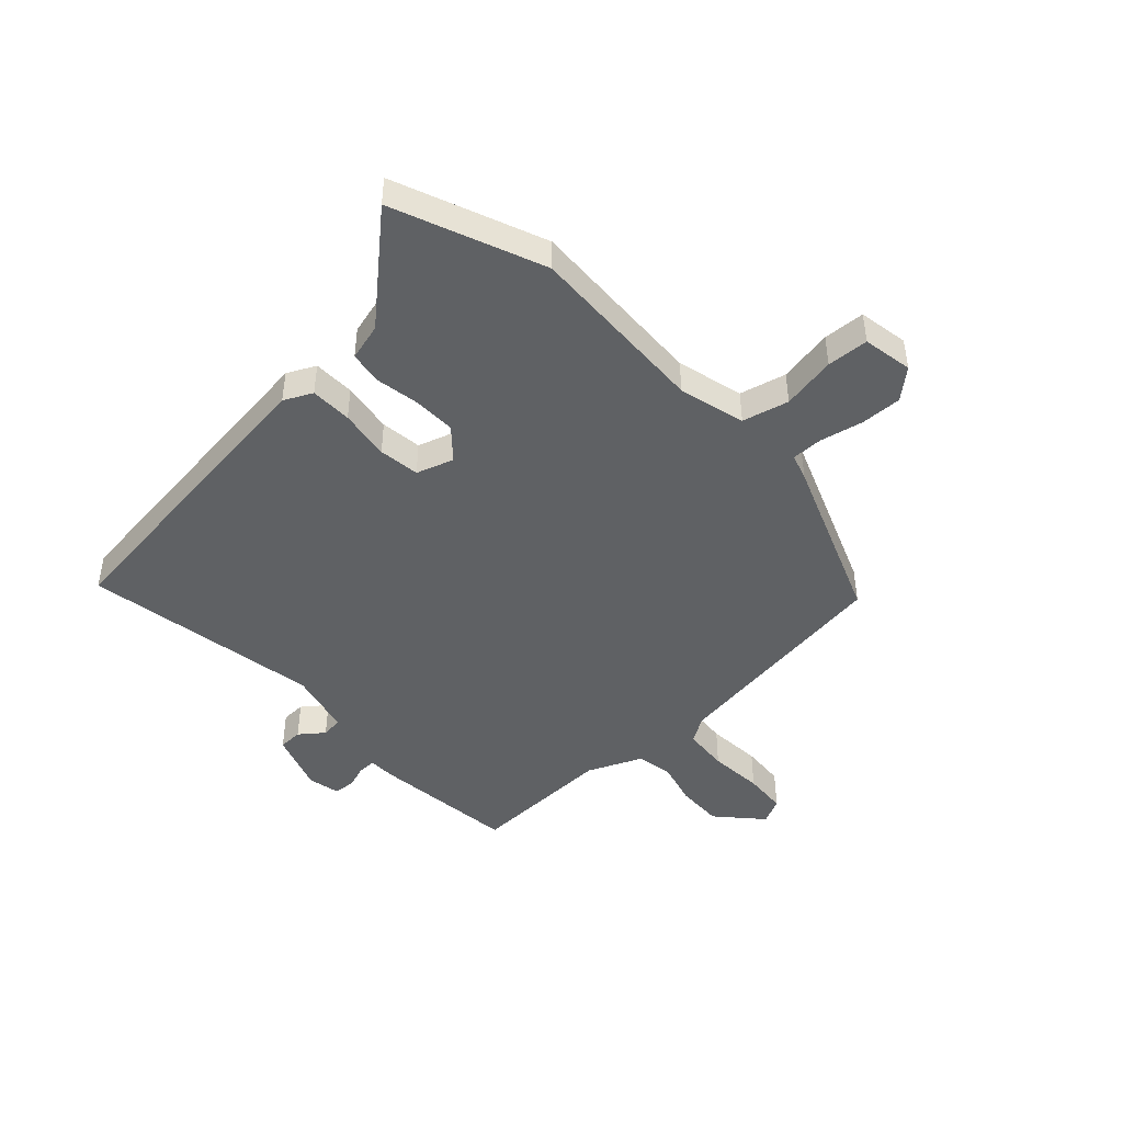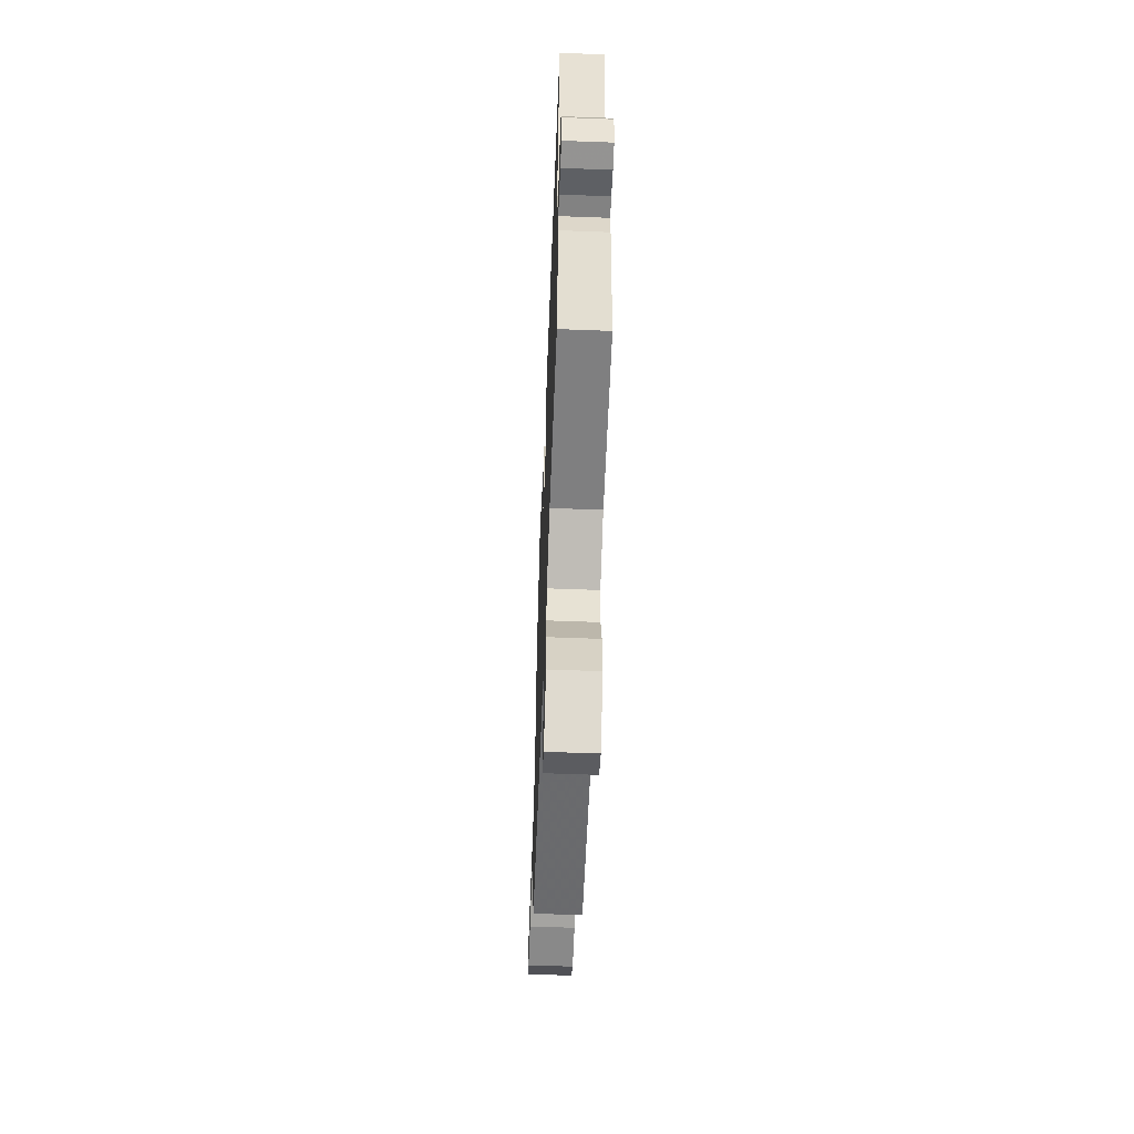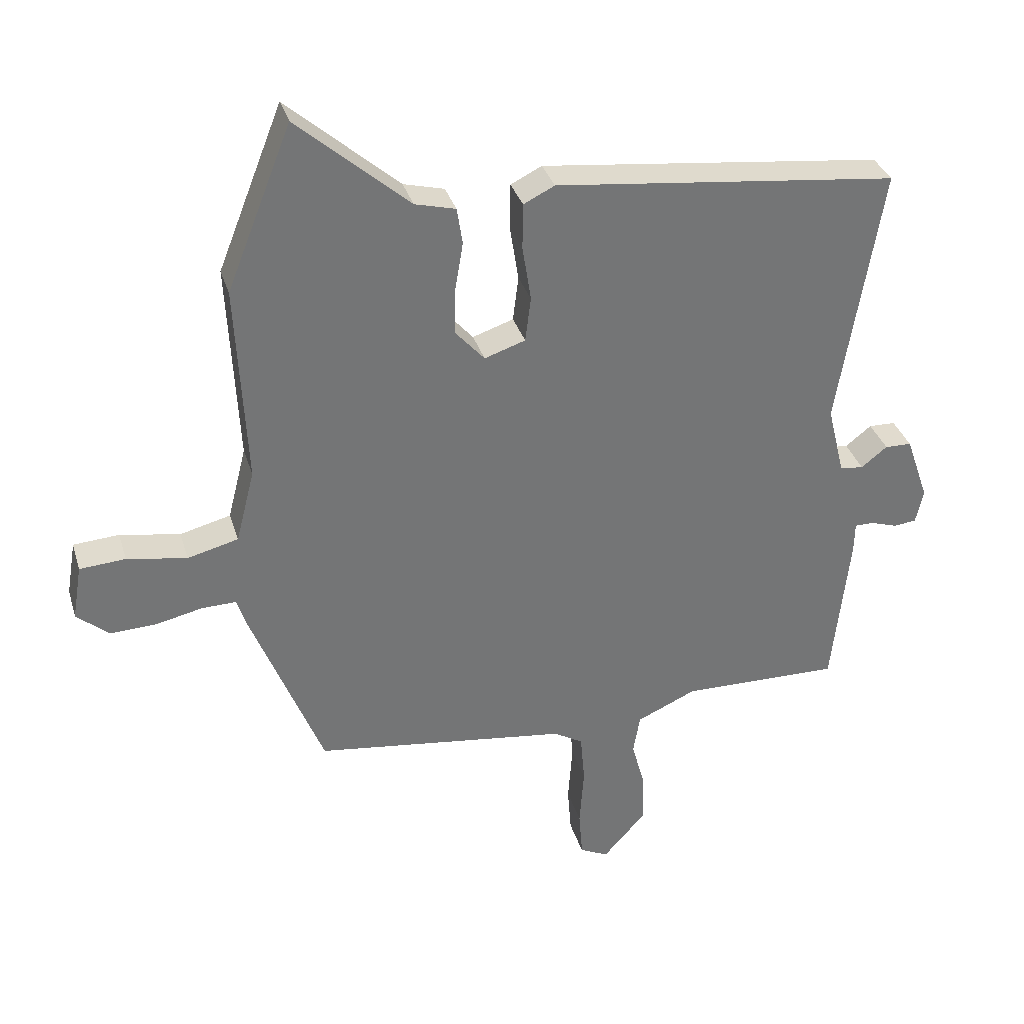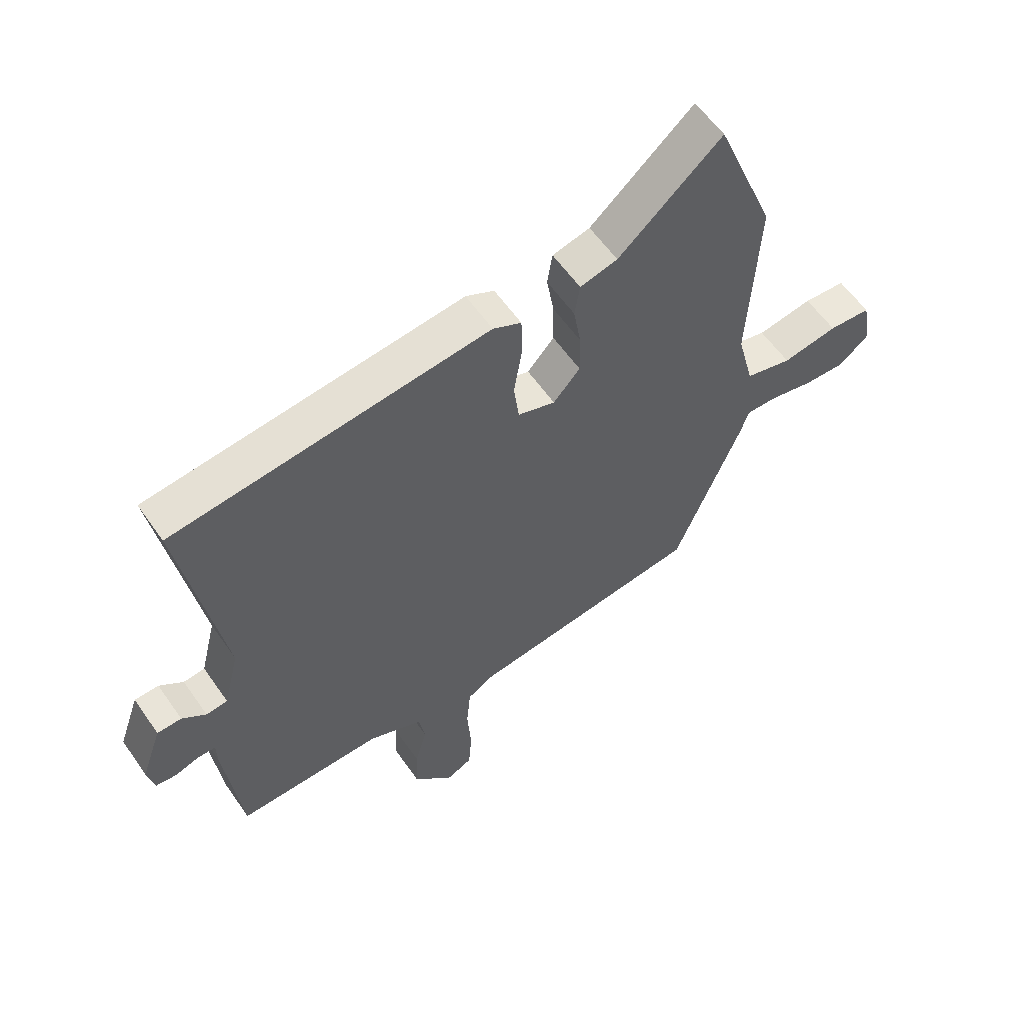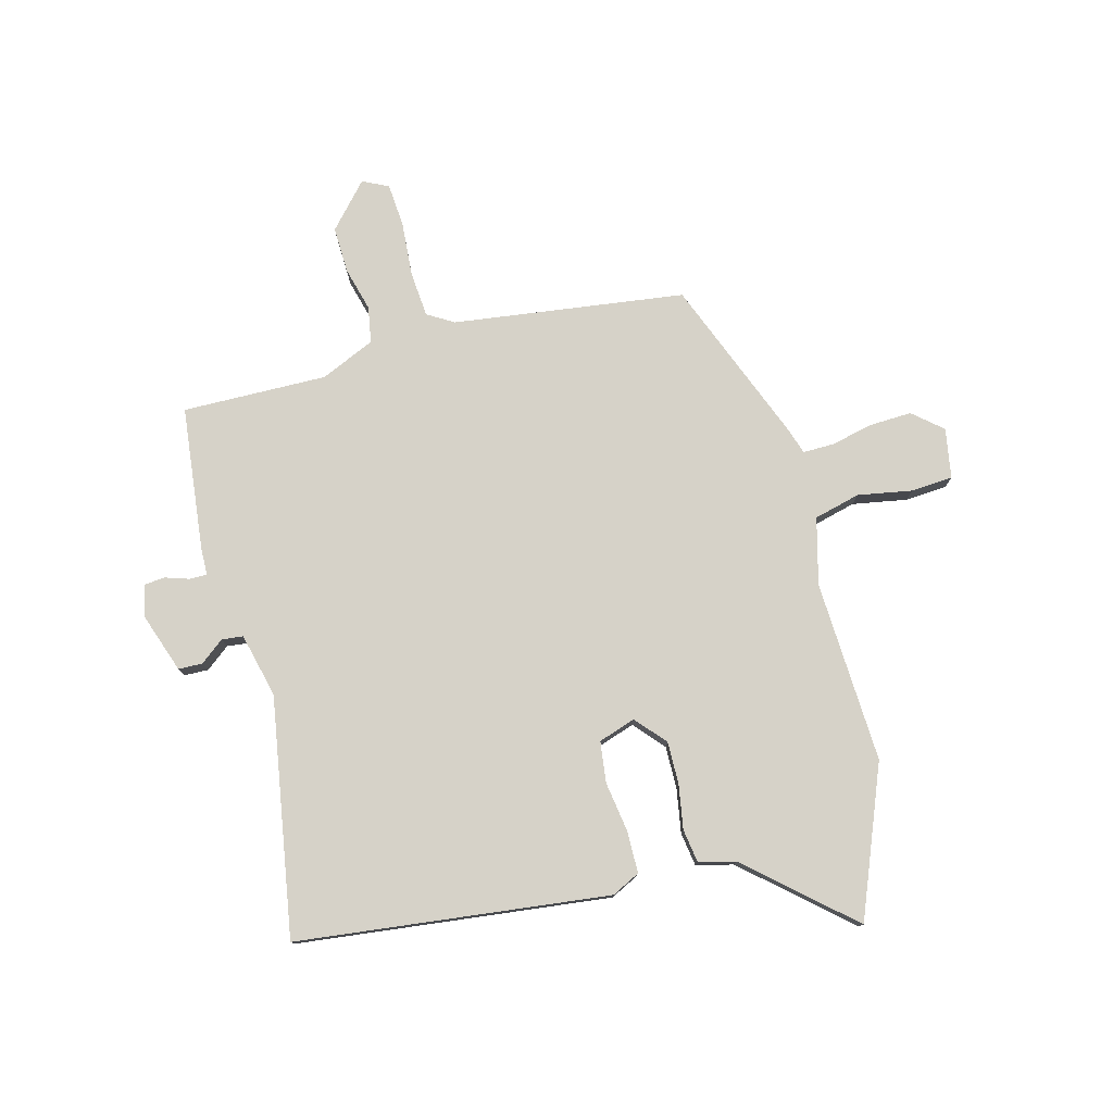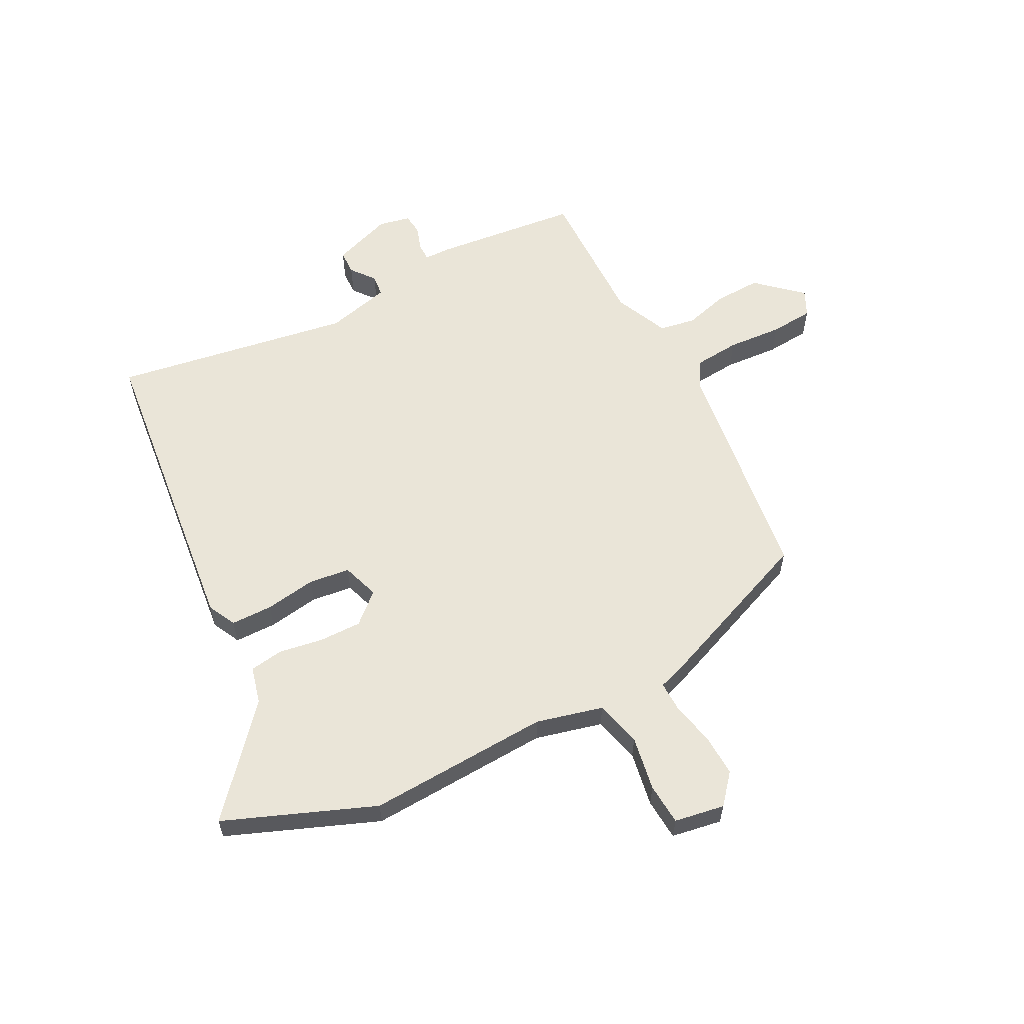
<metadata>
{"format":"obj","ext":"obj","renderer":"f3d","projection":"perspective","resolution":1024,"background":"white","views":[{"elev":-45.8,"azim":43.3,"up":"+Y"},{"elev":-60.7,"azim":-92.2,"up":"+Z"},{"elev":33.8,"azim":164.0,"up":"+Z"},{"elev":58.7,"azim":-34.6,"up":"+Z"},{"elev":78.1,"azim":-14.7,"up":"+Y"},{"elev":59.1,"azim":62.5,"up":"+Y"}]}
</metadata>
<code>
v 0.421 0.07 -0.472
v 0.01 0.07 -0.526
v -0.037 0.07 -0.554
v -0.044 0.07 -0.635
v -0.037 0.07 -0.732
v -0.043 0.07 -0.809
v -0.089 0.07 -0.831
v -0.159 0.07 -0.753
v -0.156 0.07 -0.67
v -0.135 0.07 -0.593
v -0.146 0.07 -0.529
v -0.242 0.07 -0.486
v -0.499 0.07 -0.49
v -0.527 0.07 -0.234
v -0.528 0.07 -0.186
v -0.559 0.07 -0.186
v -0.602 0.07 -0.2
v -0.639 0.07 -0.196
v -0.651 0.07 -0.14
v -0.614 0.07 -0.034
v -0.571 0.07 -0.033
v -0.529 0.07 -0.066
v -0.491 0.07 -0.062
v -0.463 0.07 0.052
v -0.533 0.07 0.475
v 0.022 0.07 0.538
v 0.072 0.07 0.513
v 0.073 0.07 0.439
v 0.059 0.07 0.349
v 0.068 0.07 0.276
v 0.134 0.07 0.254
v 0.181 0.07 0.307
v 0.18 0.07 0.383
v 0.167 0.07 0.461
v 0.176 0.07 0.52
v 0.242 0.07 0.537
v 0.423 0.07 0.695
v 0.528 0.07 0.43
v 0.512 0.07 0.106
v 0.542 0.07 -0.012
v 0.624 0.07 -0.033
v 0.721 0.07 -0.016
v 0.795 0.07 -0.021
v 0.81 0.07 -0.11
v 0.758 0.07 -0.154
v 0.684 0.07 -0.151
v 0.608 0.07 -0.134
v 0.553 0.07 -0.133
v 0.538 0.07 -0.179
v 0.421 0 -0.472
v 0.01 0 -0.526
v -0.037 0 -0.554
v -0.044 0 -0.635
v -0.037 0 -0.732
v -0.043 0 -0.809
v -0.089 0 -0.831
v -0.159 0 -0.753
v -0.156 0 -0.67
v -0.135 0 -0.593
v -0.146 0 -0.529
v -0.242 0 -0.486
v -0.499 0 -0.49
v -0.527 0 -0.234
v -0.528 0 -0.186
v -0.559 0 -0.186
v -0.602 0 -0.2
v -0.639 0 -0.196
v -0.651 0 -0.14
v -0.614 0 -0.034
v -0.571 0 -0.033
v -0.529 0 -0.066
v -0.491 0 -0.062
v -0.463 0 0.052
v -0.533 0 0.475
v 0.022 0 0.538
v 0.072 0 0.513
v 0.073 0 0.439
v 0.059 0 0.349
v 0.068 0 0.276
v 0.134 0 0.254
v 0.181 0 0.307
v 0.18 0 0.383
v 0.167 0 0.461
v 0.176 0 0.52
v 0.242 0 0.537
v 0.423 0 0.695
v 0.528 0 0.43
v 0.512 0 0.106
v 0.542 0 -0.012
v 0.624 0 -0.033
v 0.721 0 -0.016
v 0.795 0 -0.021
v 0.81 0 -0.11
v 0.758 0 -0.154
v 0.684 0 -0.151
v 0.608 0 -0.134
v 0.553 0 -0.133
v 0.538 0 -0.179
f 48 49 1 2
f 45 46 47
f 44 45 47
f 43 44 47
f 42 43 47
f 41 42 47
f 40 41 47 48
f 48 2 3
f 40 48 3
f 39 40 3
f 38 39 3
f 37 38 3
f 36 37 3
f 33 34 35 36
f 32 33 36
f 27 28 29
f 26 27 29
f 25 26 29
f 24 25 29
f 23 24 29 30
f 20 21 22
f 19 20 22
f 18 19 22
f 17 18 22
f 16 17 22
f 15 16 22 23
f 23 30 31
f 15 23 31
f 14 15 31
f 13 14 31
f 12 13 31
f 8 9 10
f 7 8 10
f 6 7 10
f 5 6 10
f 4 5 10
f 3 4 10 11
f 32 36 3
f 12 31 32
f 11 12 32
f 3 11 32
f 51 50 98 97
f 96 95 94
f 96 94 93
f 96 93 92
f 96 92 91
f 96 91 90
f 97 96 90 89
f 52 51 97
f 52 97 89
f 52 89 88
f 52 88 87
f 52 87 86
f 52 86 85
f 85 84 83 82
f 85 82 81
f 78 77 76
f 78 76 75
f 78 75 74
f 78 74 73
f 79 78 73 72
f 71 70 69
f 71 69 68
f 71 68 67
f 71 67 66
f 71 66 65
f 72 71 65 64
f 80 79 72
f 80 72 64
f 80 64 63
f 80 63 62
f 80 62 61
f 59 58 57
f 59 57 56
f 59 56 55
f 59 55 54
f 59 54 53
f 60 59 53 52
f 52 85 81
f 81 80 61
f 81 61 60
f 81 60 52
f 1 50 51 2
f 2 51 52 3
f 3 52 53 4
f 4 53 54 5
f 5 54 55 6
f 6 55 56 7
f 7 56 57 8
f 8 57 58 9
f 9 58 59 10
f 10 59 60 11
f 11 60 61 12
f 12 61 62 13
f 13 62 63 14
f 14 63 64 15
f 15 64 65 16
f 16 65 66 17
f 17 66 67 18
f 18 67 68 19
f 19 68 69 20
f 20 69 70 21
f 21 70 71 22
f 22 71 72 23
f 23 72 73 24
f 24 73 74 25
f 25 74 75 26
f 26 75 76 27
f 27 76 77 28
f 28 77 78 29
f 29 78 79 30
f 30 79 80 31
f 31 80 81 32
f 32 81 82 33
f 33 82 83 34
f 34 83 84 35
f 35 84 85 36
f 36 85 86 37
f 37 86 87 38
f 38 87 88 39
f 39 88 89 40
f 40 89 90 41
f 41 90 91 42
f 42 91 92 43
f 43 92 93 44
f 44 93 94 45
f 45 94 95 46
f 46 95 96 47
f 47 96 97 48
f 48 97 98 49
f 49 98 50 1

</code>
